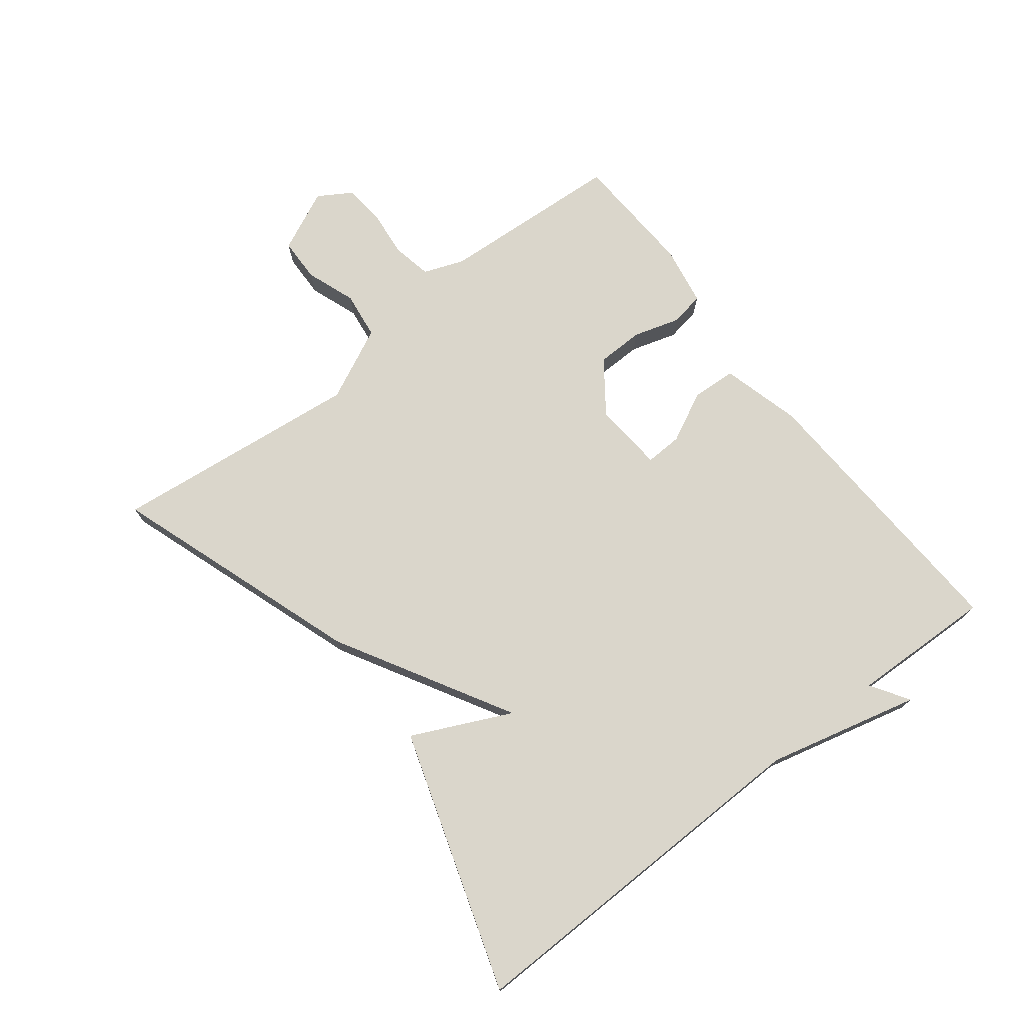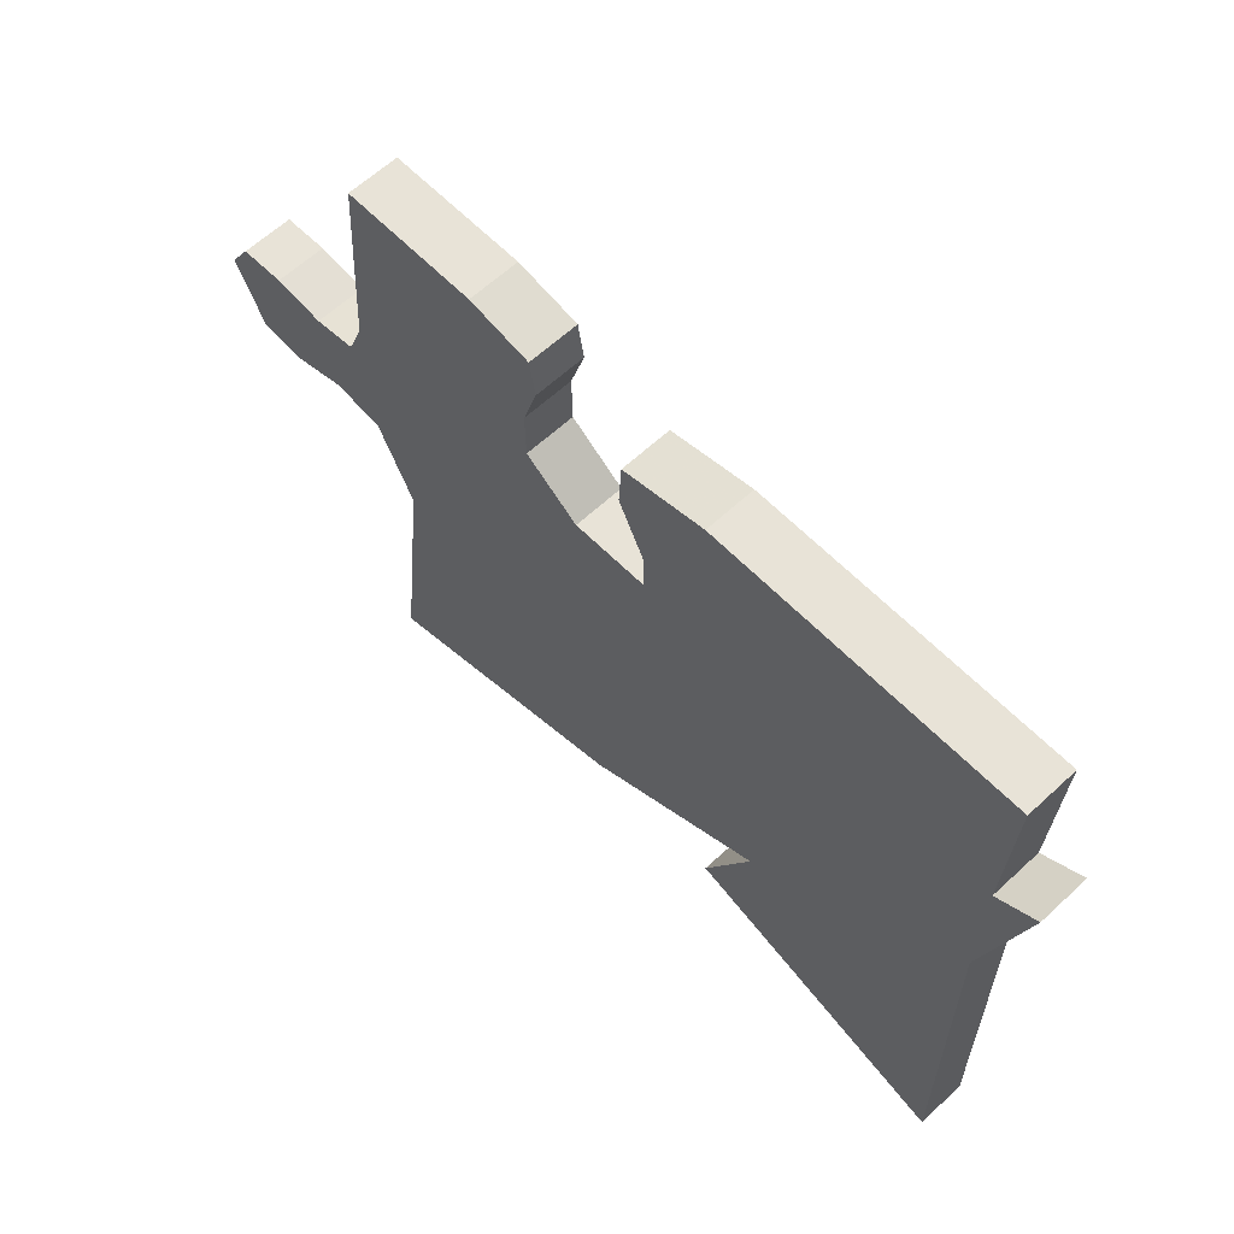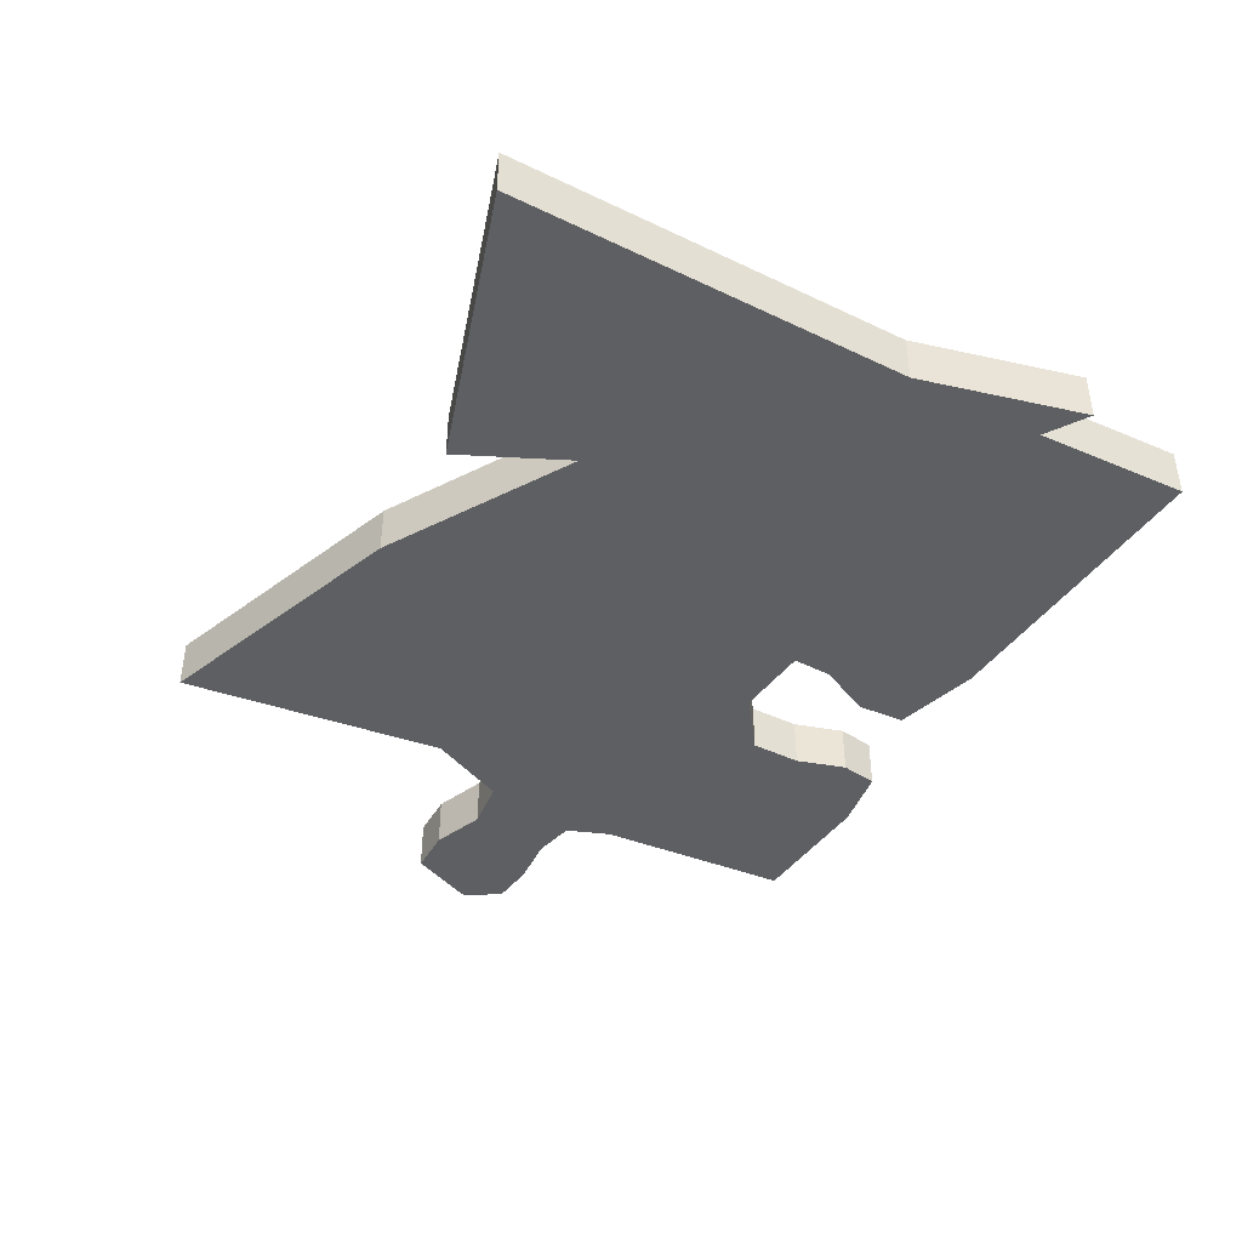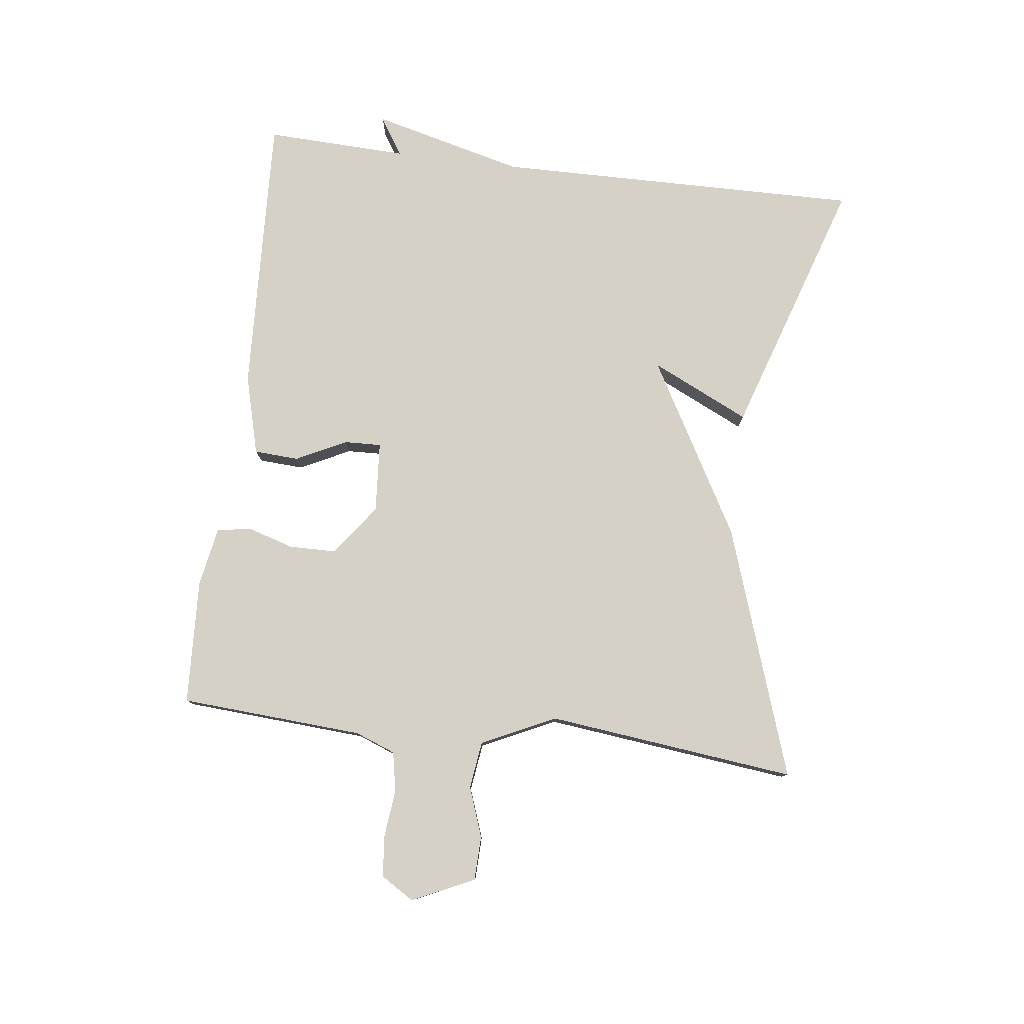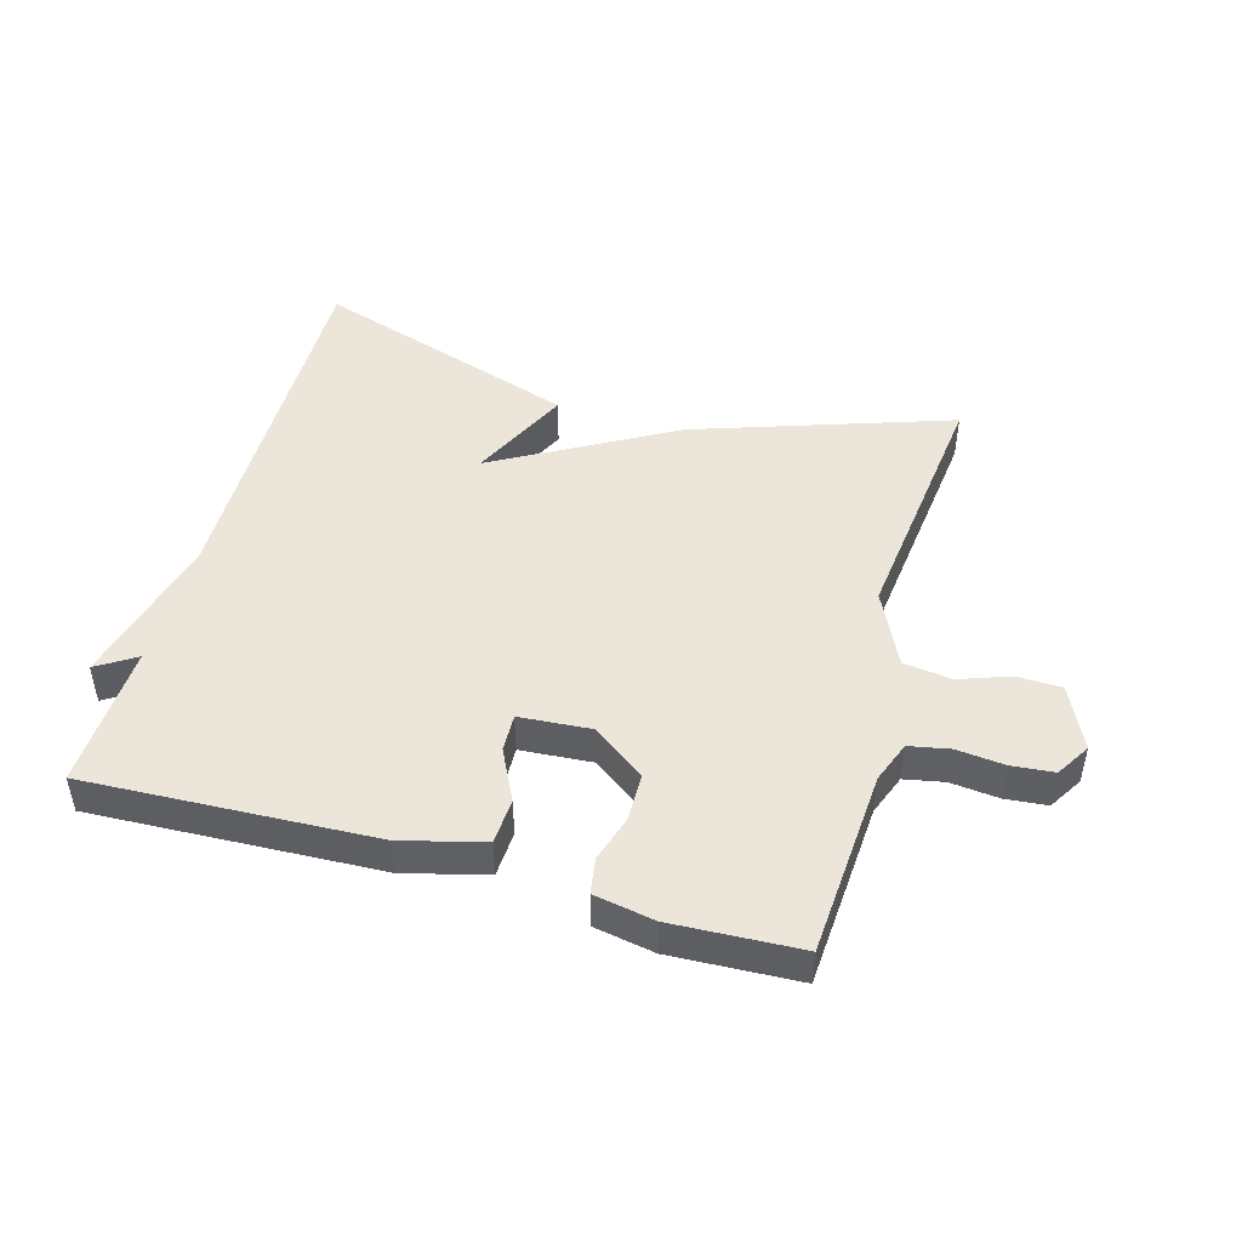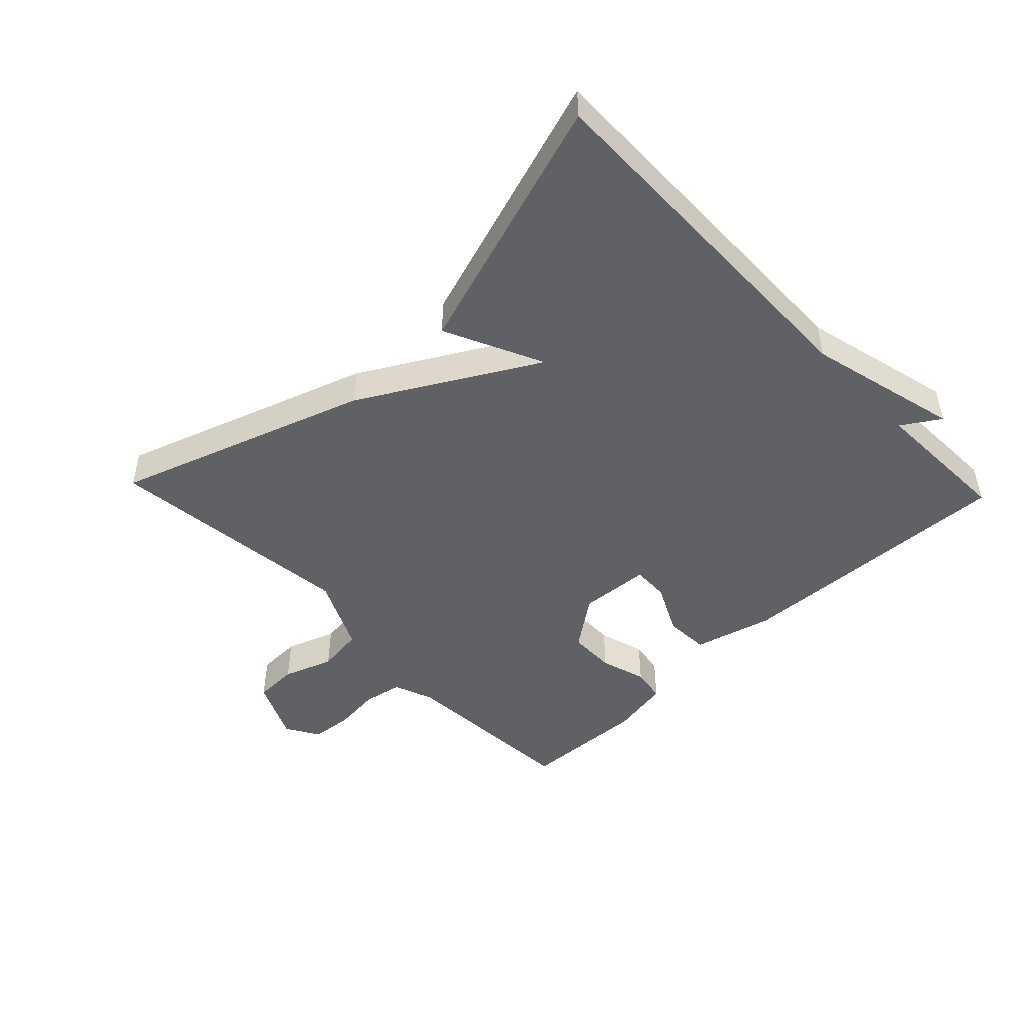
<metadata>
{"format":"obj","ext":"obj","renderer":"f3d","projection":"perspective","resolution":1024,"background":"white","views":[{"elev":73.8,"azim":-128.1,"up":"+Y"},{"elev":62.6,"azim":-133.1,"up":"+Z"},{"elev":-41.7,"azim":-119.2,"up":"+Y"},{"elev":79.2,"azim":97.0,"up":"+Y"},{"elev":47.4,"azim":15.8,"up":"+Y"},{"elev":-47.8,"azim":-136.3,"up":"+Y"}]}
</metadata>
<code>
v 0.5 0.07 0.5
v 0.519 0.07 0.212
v 0.543 0.07 0.149
v 0.605 0.07 0.137
v 0.679 0.07 0.145
v 0.744 0.07 0.139
v 0.776 0.07 0.087
v 0.731 0.07 -0.01
v 0.662 0.07 -0.012
v 0.584 0.07 0.016
v 0.51 0.07 0.006
v 0.455 0.07 -0.109
v 0.5 0.07 -0.5
v 0.107 0.07 -0.367
v -0.166 0.07 -0.213
v -0.093 0.07 -0.367
v -0.5 0.07 -0.5
v -0.492 0.07 0.077
v -0.552 0.07 0.315
v -0.492 0.07 0.277
v -0.5 0.07 0.5
v -0.057 0.07 0.481
v 0.068 0.07 0.448
v 0.072 0.07 0.378
v 0.033 0.07 0.299
v 0.031 0.07 0.241
v 0.142 0.07 0.233
v 0.222 0.07 0.292
v 0.223 0.07 0.366
v 0.201 0.07 0.438
v 0.21 0.07 0.492
v 0.303 0.07 0.509
v 0.5 0 0.5
v 0.519 0 0.212
v 0.543 0 0.149
v 0.605 0 0.137
v 0.679 0 0.145
v 0.744 0 0.139
v 0.776 0 0.087
v 0.731 0 -0.01
v 0.662 0 -0.012
v 0.584 0 0.016
v 0.51 0 0.006
v 0.455 0 -0.109
v 0.5 0 -0.5
v 0.107 0 -0.367
v -0.166 0 -0.213
v -0.093 0 -0.367
v -0.5 0 -0.5
v -0.492 0 0.077
v -0.552 0 0.315
v -0.492 0 0.277
v -0.5 0 0.5
v -0.057 0 0.481
v 0.068 0 0.448
v 0.072 0 0.378
v 0.033 0 0.299
v 0.031 0 0.241
v 0.142 0 0.233
v 0.222 0 0.292
v 0.223 0 0.366
v 0.201 0 0.438
v 0.21 0 0.492
v 0.303 0 0.509
f 32 1 2
f 31 32 2
f 30 31 2
f 29 30 2
f 28 29 2 3
f 27 28 3
f 26 27 3
f 23 24 25
f 22 23 25
f 21 22 25
f 20 21 25
f 20 25 26
f 18 19 20
f 26 3 4
f 20 26 4
f 18 20 4
f 15 16 17 18
f 14 15 18
f 13 14 18
f 12 13 18
f 11 12 18
f 10 11 18 4
f 8 9 10
f 7 8 10
f 6 7 10
f 5 6 10
f 4 5 10
f 34 33 64
f 34 64 63
f 34 63 62
f 34 62 61
f 35 34 61 60
f 35 60 59
f 35 59 58
f 57 56 55
f 57 55 54
f 57 54 53
f 57 53 52
f 58 57 52
f 52 51 50
f 36 35 58
f 36 58 52
f 36 52 50
f 50 49 48 47
f 50 47 46
f 50 46 45
f 50 45 44
f 50 44 43
f 36 50 43 42
f 42 41 40
f 42 40 39
f 42 39 38
f 42 38 37
f 42 37 36
f 1 33 34 2
f 2 34 35 3
f 3 35 36 4
f 4 36 37 5
f 5 37 38 6
f 6 38 39 7
f 7 39 40 8
f 8 40 41 9
f 9 41 42 10
f 10 42 43 11
f 11 43 44 12
f 12 44 45 13
f 13 45 46 14
f 14 46 47 15
f 15 47 48 16
f 16 48 49 17
f 17 49 50 18
f 18 50 51 19
f 19 51 52 20
f 20 52 53 21
f 21 53 54 22
f 22 54 55 23
f 23 55 56 24
f 24 56 57 25
f 25 57 58 26
f 26 58 59 27
f 27 59 60 28
f 28 60 61 29
f 29 61 62 30
f 30 62 63 31
f 31 63 64 32
f 32 64 33 1

</code>
